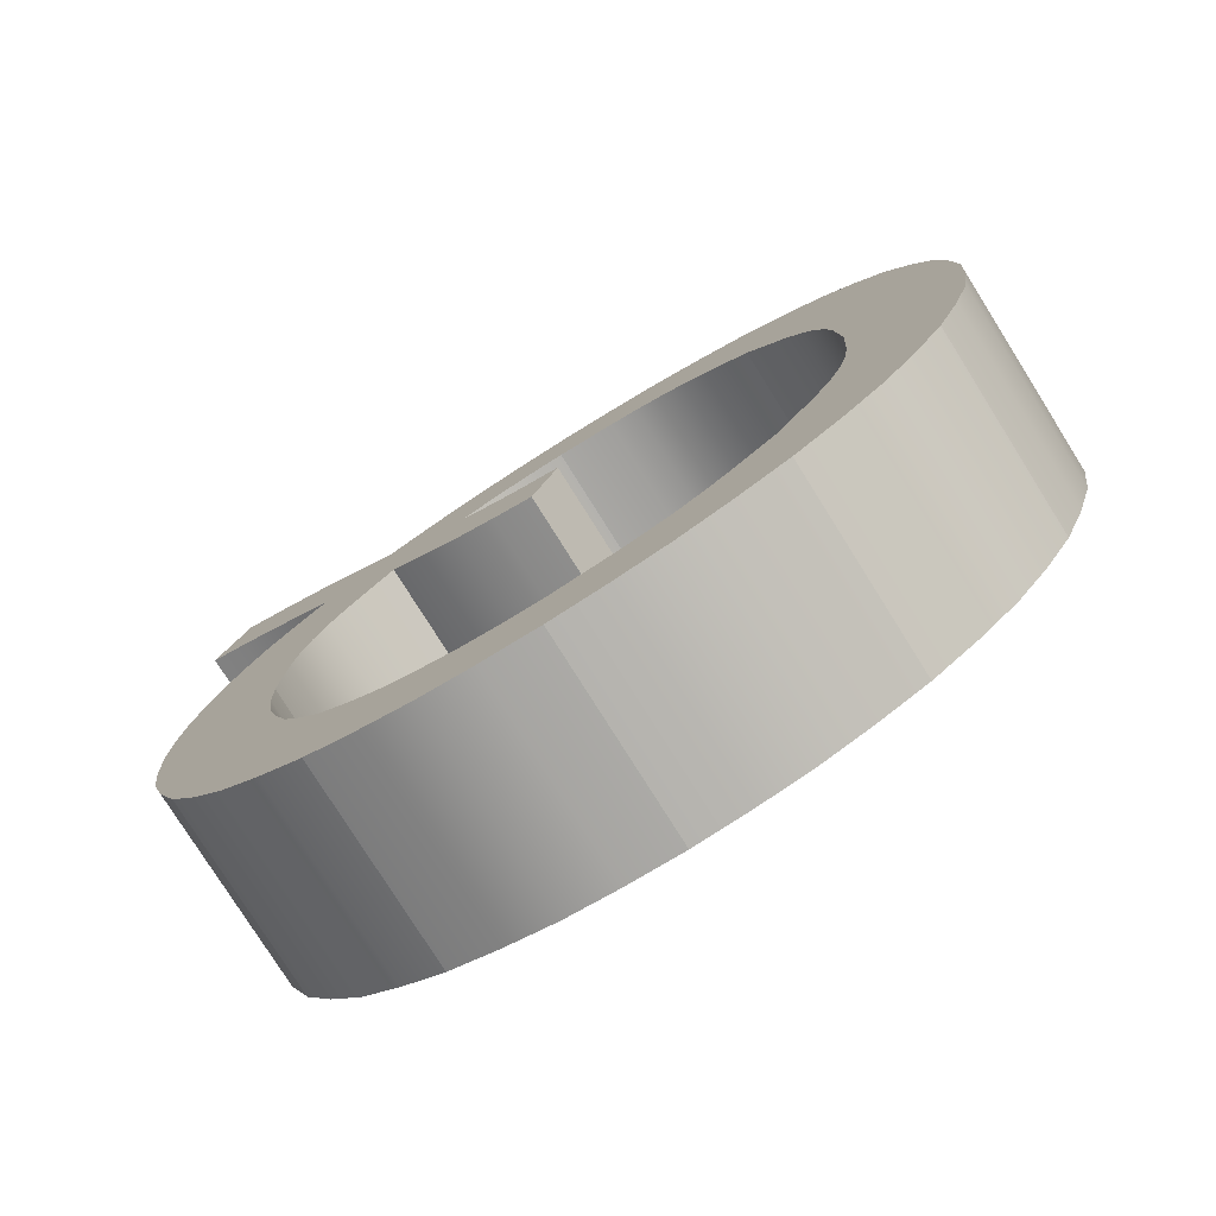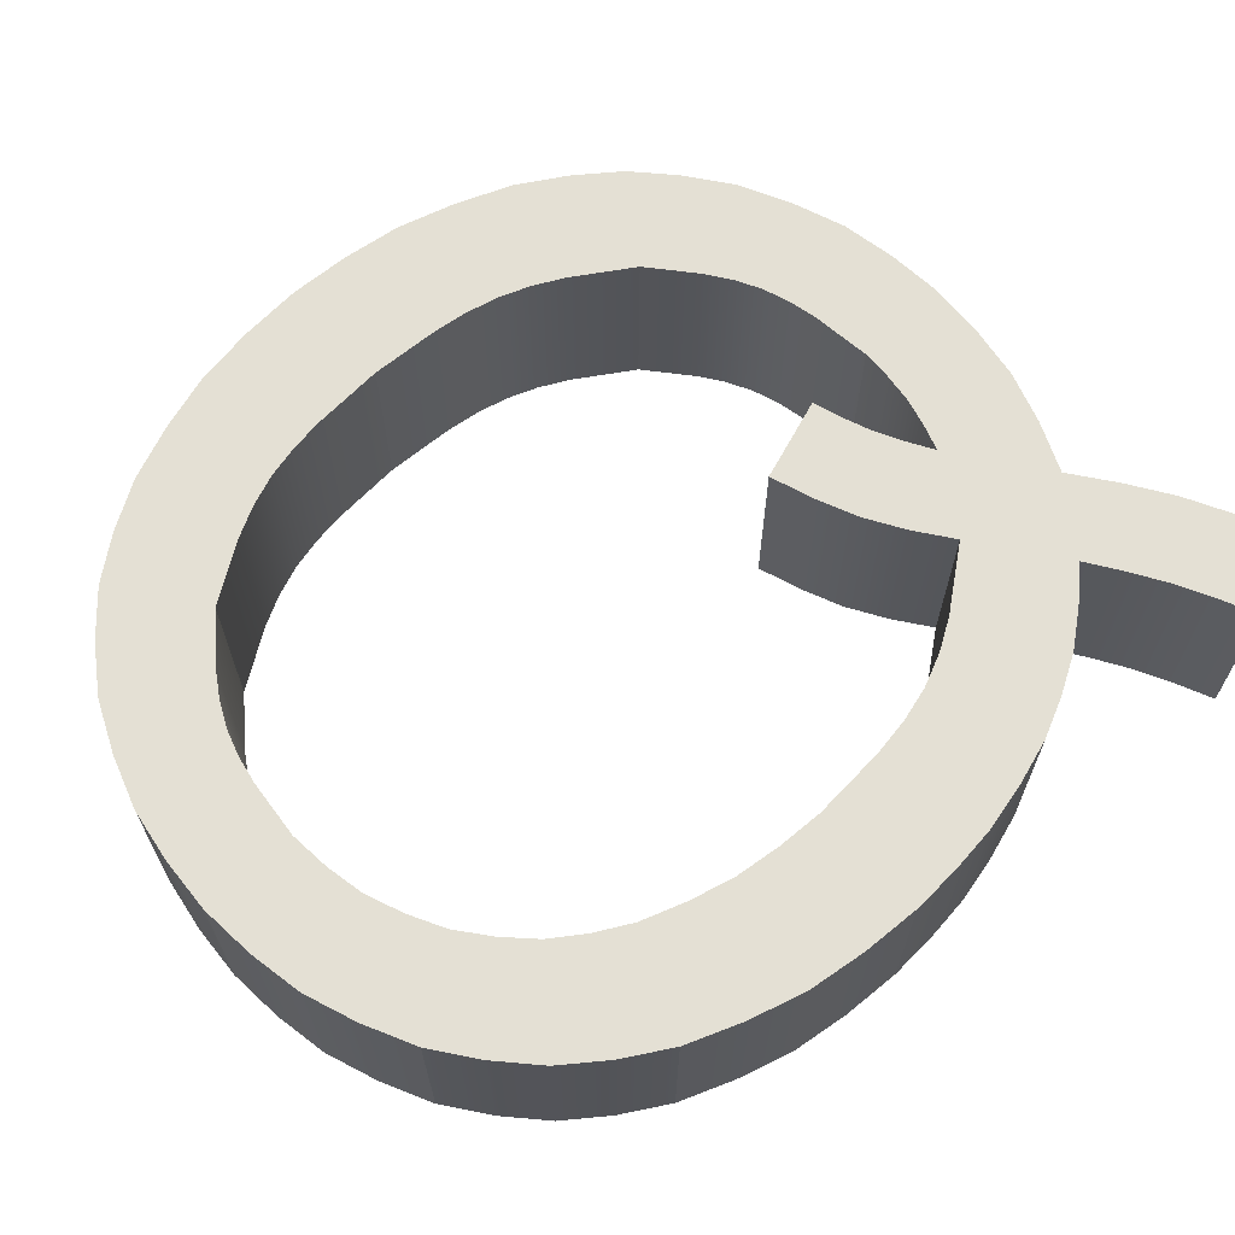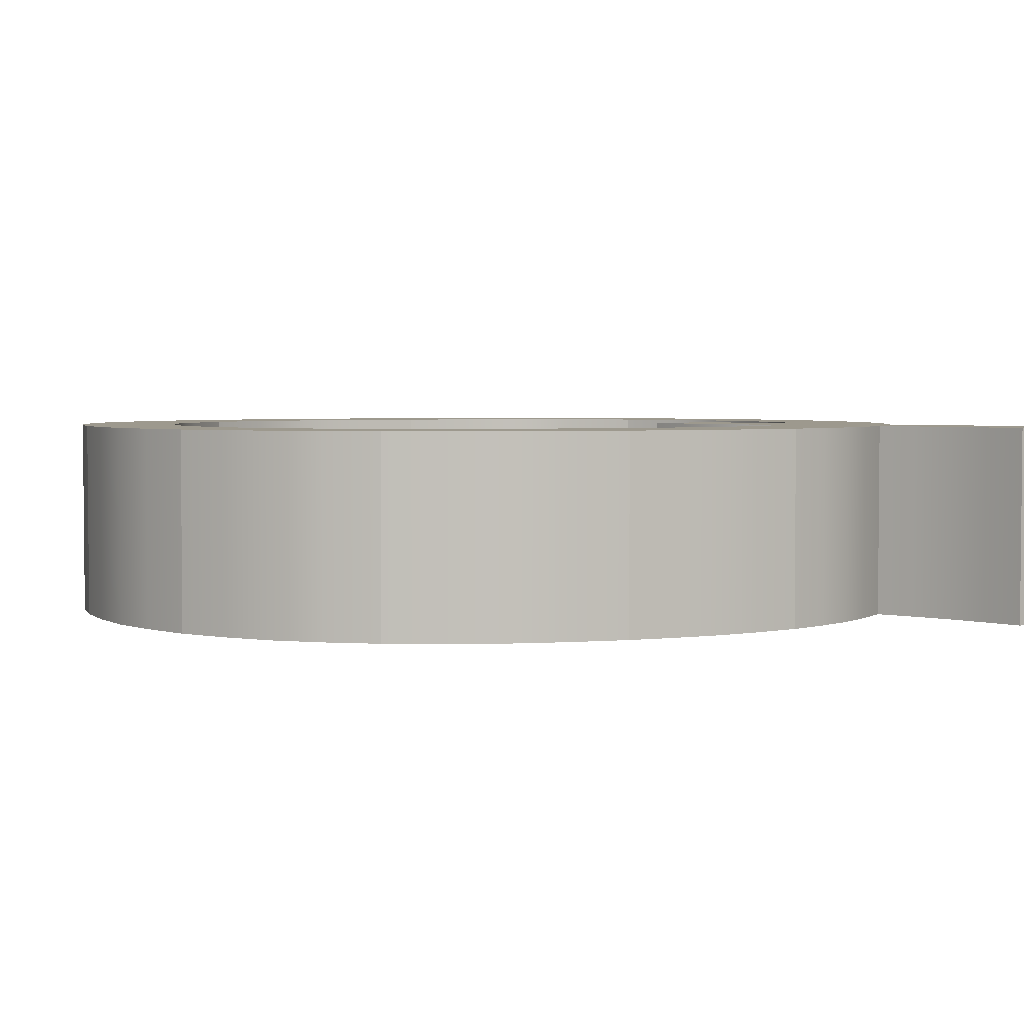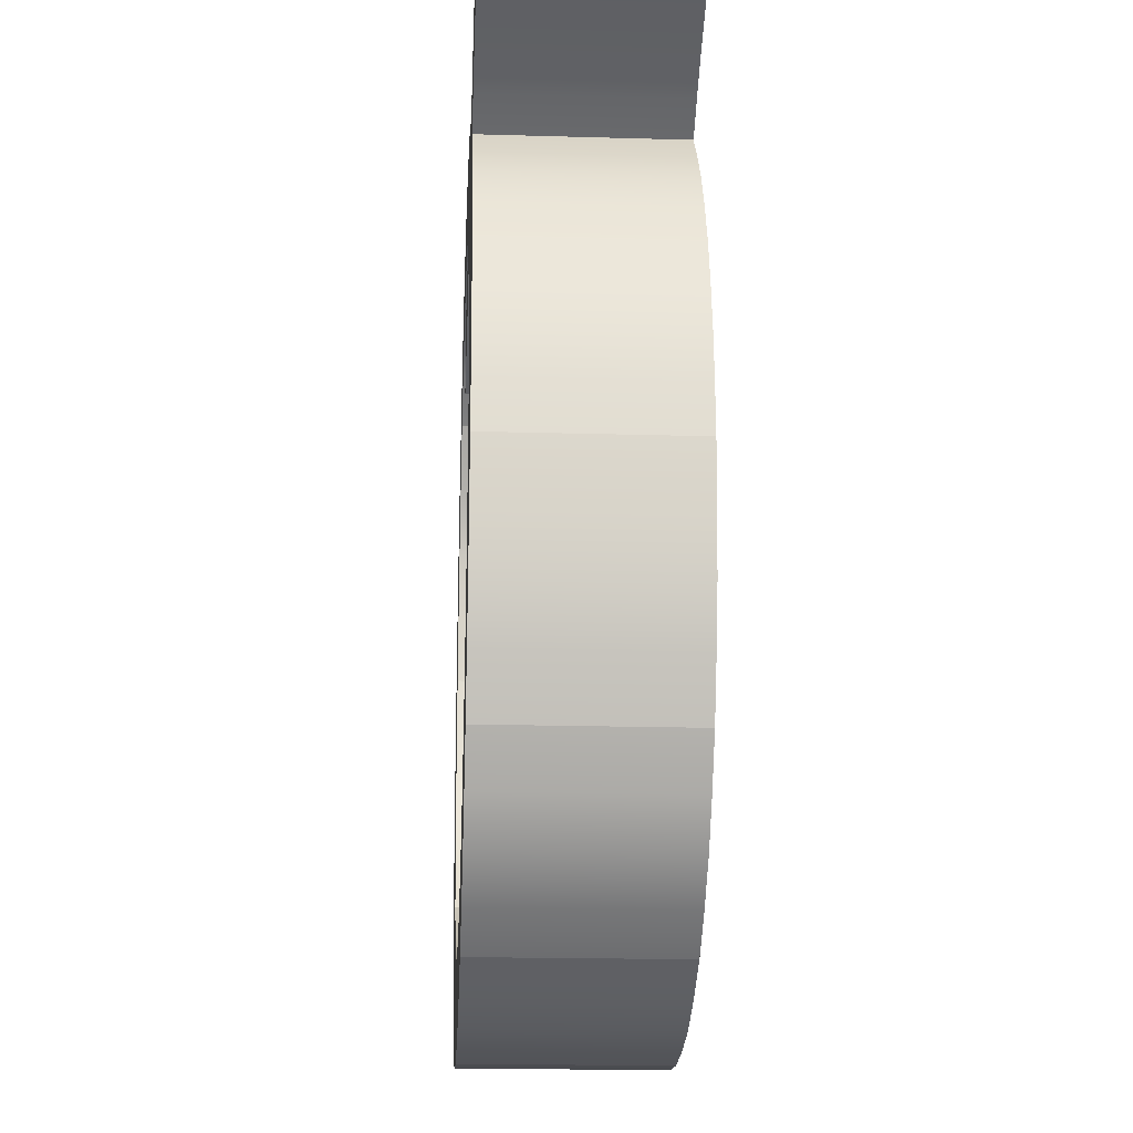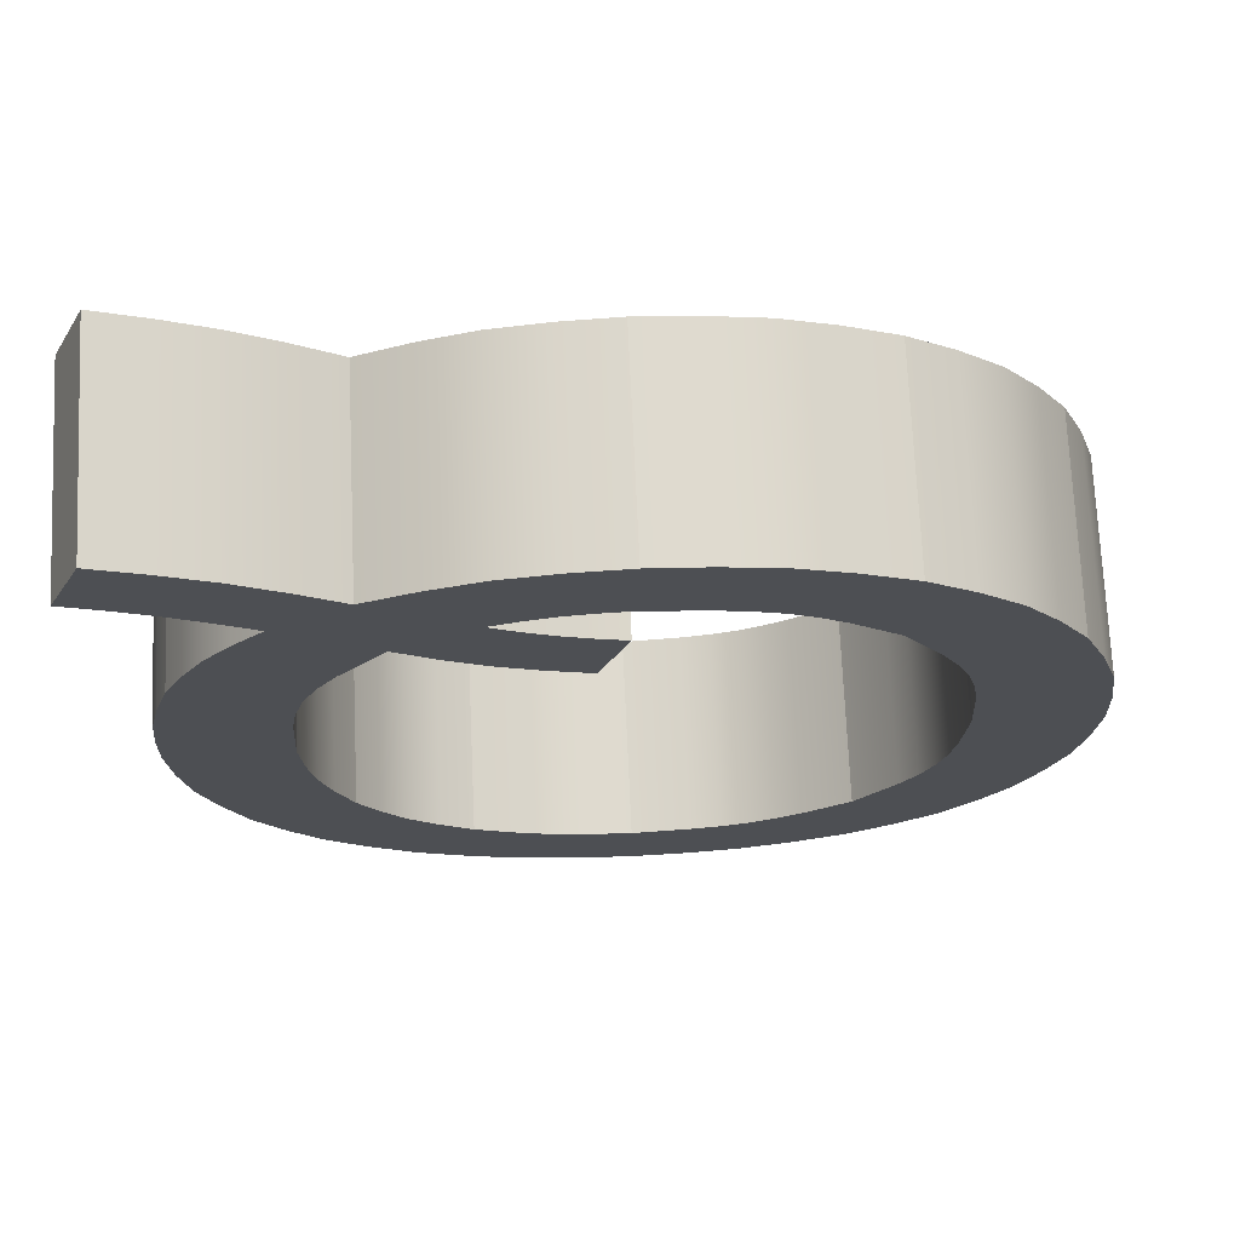
<metadata>
{"format":"obj","ext":"obj","renderer":"f3d","projection":"perspective","resolution":1024,"background":"white","views":[{"elev":-78.0,"azim":-147.9,"up":"+Y"},{"elev":66.2,"azim":47.2,"up":"+Z"},{"elev":3.3,"azim":70.3,"up":"+Z"},{"elev":-19.1,"azim":86.9,"up":"+Y"},{"elev":71.8,"azim":177.4,"up":"+Y"}]}
</metadata>
<code>
o Q
v 0.08189 0.1144 0.05
v 0.06301 0.1009 0.05
v 0.08189 0.1144 -0.05
v 0.06301 0.1009 -0.05
v 0.04323 0.08923 0.05
v 0.04323 0.08923 -0.05
v 0.02202 0.08031 0.05
v 0.02202 0.08031 -0.05
v -7e-06 0.07299 0.05
v -7e-06 0.07299 -0.05
v 0.1324 -0.02428 0.05
v 0.1298 0.01424 0.05
v 0.1324 -0.02428 -0.05
v 0.1298 0.01424 -0.05
v 0.1269 0.03288 0.05
v 0.1269 0.03288 -0.05
v 0.122 0.05078 0.05
v 0.122 0.05078 -0.05
v 0.1147 0.06771 0.05
v 0.1147 0.06771 -0.05
v 0.105 0.08375 0.05
v 0.105 0.08375 -0.05
v 0.1146 -0.1162 0.05
v 0.1225 -0.09393 0.05
v 0.1146 -0.1162 -0.05
v 0.1225 -0.09393 -0.05
v 0.1284 -0.07125 0.05
v 0.1284 -0.07125 -0.05
v 0.1313 -0.04794 0.05
v 0.1313 -0.04794 -0.05
v 0.06223 -0.1773 0.05
v 0.07845 -0.1647 0.05
v 0.06223 -0.1773 -0.05
v 0.07845 -0.1647 -0.05
v 0.09295 -0.1507 0.05
v 0.09295 -0.1507 -0.05
v 0.1046 -0.1342 0.05
v 0.1046 -0.1342 -0.05
v -0.01509 -0.199 0.05
v 0.005326 -0.1974 0.05
v -0.01509 -0.199 -0.05
v 0.005326 -0.1974 -0.05
v 0.02515 -0.1937 0.05
v 0.02515 -0.1937 -0.05
v 0.04399 -0.1866 0.05
v 0.04399 -0.1866 -0.05
v -0.1215 -0.1551 0.05
v -0.09816 -0.1739 0.05
v -0.1215 -0.1551 -0.05
v -0.09816 -0.1739 -0.05
v -0.08592 -0.1819 0.05
v -0.08592 -0.1819 -0.05
v -0.07301 -0.1884 0.05
v -0.07301 -0.1884 -0.05
v -0.05928 -0.1929 0.05
v -0.05928 -0.1929 -0.05
v -0.04491 -0.1958 0.05
v -0.04491 -0.1958 -0.05
v -0.1638 -0.02399 0.05
v -0.1618 -0.05971 0.05
v -0.1638 -0.02399 -0.05
v -0.1618 -0.05971 -0.05
v -0.1594 -0.0771 0.05
v -0.1594 -0.0771 -0.05
v -0.1554 -0.09393 0.05
v -0.1554 -0.09393 -0.05
v -0.1492 -0.11 0.05
v -0.1492 -0.11 -0.05
v -0.1411 -0.1254 0.05
v -0.1411 -0.1254 -0.05
v -0.122 0.1058 0.05
v -0.1411 0.07633 0.05
v -0.122 0.1058 -0.05
v -0.1411 0.07633 -0.05
v -0.1491 0.06104 0.05
v -0.1491 0.06104 -0.05
v -0.1552 0.04511 0.05
v -0.1552 0.04511 -0.05
v -0.1592 0.02848 0.05
v -0.1592 0.02848 -0.05
v -0.1616 0.01129 0.05
v -0.1616 0.01129 -0.05
v -0.01509 0.151 0.05
v -0.04522 0.1477 0.05
v -0.01509 0.151 -0.05
v -0.04522 0.1477 -0.05
v -0.05971 0.1447 0.05
v -0.05971 0.1447 -0.05
v -0.07351 0.1401 0.05
v -0.07351 0.1401 -0.05
v -0.08645 0.1335 0.05
v -0.08645 0.1335 -0.05
v -0.09869 0.1252 0.05
v -0.09869 0.1252 -0.05
v 0.04286 0.1395 0.05
v 0.02878 0.1444 0.05
v 0.04286 0.1395 -0.05
v 0.02878 0.1444 -0.05
v 0.01448 0.1482 0.05
v 0.01448 0.1482 -0.05
v -0.000195 0.1502 0.05
v -0.000195 0.1502 -0.05
v -0.0139 0.1147 0.05
v 0.001005 0.1192 0.05
v -0.0139 0.1147 -0.05
v 0.001005 0.1192 -0.05
v 0.01552 0.1247 0.05
v 0.01552 0.1247 -0.05
v 0.02938 0.1317 0.05
v 0.02938 0.1317 -0.05
v 0.1999 0.1865 0.05
v 0.1806 0.178 0.05
v 0.1999 0.1865 -0.05
v 0.1806 0.178 -0.05
v 0.1619 0.1686 0.05
v 0.1619 0.1686 -0.05
v 0.1438 0.1579 0.05
v 0.1438 0.1579 -0.05
v 0.1262 0.1463 0.05
v 0.1262 0.1463 -0.05
v 0.183 0.2264 0.05
v 0.183 0.2264 -0.05
v 0.08987 0.1732 0.05
v 0.1117 0.1891 0.05
v 0.08987 0.1732 -0.05
v 0.1117 0.1891 -0.05
v 0.1343 0.2035 0.05
v 0.1343 0.2035 -0.05
v 0.1583 0.2157 0.05
v 0.1583 0.2157 -0.05
v -0.01656 0.2001 0.05
v 0.01125 0.1981 0.05
v -0.01656 0.2001 -0.05
v 0.01125 0.1981 -0.05
v 0.03842 0.1936 0.05
v 0.03842 0.1936 -0.05
v 0.06448 0.1847 0.05
v 0.06448 0.1847 -0.05
v -0.1233 0.1717 0.05
v -0.09797 0.1839 0.05
v -0.1233 0.1717 -0.05
v -0.09797 0.1839 -0.05
v -0.07189 0.1932 0.05
v -0.07189 0.1932 -0.05
v -0.04459 0.198 0.05
v -0.04459 0.198 -0.05
v -0.1971 0.09191 0.05
v -0.1826 0.1156 0.05
v -0.1971 0.09191 -0.05
v -0.1826 0.1156 -0.05
v -0.166 0.1372 0.05
v -0.166 0.1372 -0.05
v -0.1458 0.1555 0.05
v -0.1458 0.1555 -0.05
v -0.2229 -0.02399 0.05
v -0.2211 0.006049 0.05
v -0.2229 -0.02399 -0.05
v -0.2211 0.006049 -0.05
v -0.2168 0.03552 0.05
v -0.2168 0.03552 -0.05
v -0.2083 0.06402 0.05
v -0.2083 0.06402 -0.05
v -0.1969 -0.1408 0.05
v -0.2081 -0.1126 0.05
v -0.1969 -0.1408 -0.05
v -0.2081 -0.1126 -0.05
v -0.2167 -0.08392 0.05
v -0.2167 -0.08392 -0.05
v -0.2211 -0.05423 0.05
v -0.2211 -0.05423 -0.05
v -0.1229 -0.2209 0.05
v -0.1456 -0.2048 0.05
v -0.1229 -0.2209 -0.05
v -0.1456 -0.2048 -0.05
v -0.166 -0.1865 0.05
v -0.166 -0.1865 -0.05
v -0.1826 -0.1647 0.05
v -0.1826 -0.1647 -0.05
v -0.01538 -0.2484 0.05
v -0.04351 -0.2464 0.05
v -0.01538 -0.2484 -0.05
v -0.04351 -0.2464 -0.05
v -0.07096 -0.2418 0.05
v -0.07096 -0.2418 -0.05
v -0.09726 -0.2327 0.05
v -0.09726 -0.2327 -0.05
v 0.09283 -0.2199 0.05
v 0.06714 -0.2321 0.05
v 0.09283 -0.2199 -0.05
v 0.06714 -0.2321 -0.05
v 0.04069 -0.2415 0.05
v 0.04069 -0.2415 -0.05
v 0.01302 -0.2463 0.05
v 0.01302 -0.2463 -0.05
v 0.1663 -0.14 0.05
v 0.152 -0.1637 0.05
v 0.1663 -0.14 -0.05
v 0.152 -0.1637 -0.05
v 0.1355 -0.1854 0.05
v 0.1355 -0.1854 -0.05
v 0.1153 -0.2037 0.05
v 0.1153 -0.2037 -0.05
v 0.1916 -0.02428 0.05
v 0.1898 -0.05424 0.05
v 0.1916 -0.02428 -0.05
v 0.1898 -0.05424 -0.05
v 0.1857 -0.08365 0.05
v 0.1857 -0.08365 -0.05
v 0.1773 -0.1121 0.05
v 0.1773 -0.1121 -0.05
v 0.1753 0.07196 0.05
v 0.1824 0.04843 0.05
v 0.1753 0.07196 -0.05
v 0.1824 0.04843 -0.05
v 0.1878 0.0246 0.05
v 0.1878 0.0246 -0.05
v 0.1905 0.000294 0.05
v 0.1905 0.000294 -0.05
v 0.1414 0.1296 0.05
v 0.1414 0.1296 -0.05
v 0.1549 0.1119 0.05
v 0.1549 0.1119 -0.05
v 0.1659 0.09243 0.05
v 0.1659 0.09243 -0.05
f 1 2 3
f 3 2 4
f 4 2 5
f 4 5 6
f 6 5 7
f 6 7 8
f 8 7 9
f 8 9 10
f 11 12 13
f 13 12 14
f 14 12 15
f 14 15 16
f 16 15 17
f 16 17 18
f 18 17 19
f 18 19 20
f 20 19 21
f 20 21 22
f 22 21 1
f 22 1 3
f 23 24 25
f 25 24 26
f 26 24 27
f 26 27 28
f 28 27 29
f 28 29 30
f 30 29 11
f 30 11 13
f 31 32 33
f 33 32 34
f 34 32 35
f 34 35 36
f 36 35 37
f 36 37 38
f 38 37 23
f 38 23 25
f 39 40 41
f 41 40 42
f 42 40 43
f 42 43 44
f 44 43 45
f 44 45 46
f 46 45 31
f 46 31 33
f 47 48 49
f 49 48 50
f 50 48 51
f 50 51 52
f 52 51 53
f 52 53 54
f 54 53 55
f 54 55 56
f 56 55 57
f 56 57 58
f 58 57 39
f 58 39 41
f 59 60 61
f 61 60 62
f 62 60 63
f 62 63 64
f 64 63 65
f 64 65 66
f 66 65 67
f 66 67 68
f 68 67 69
f 68 69 70
f 70 69 47
f 70 47 49
f 71 72 73
f 73 72 74
f 74 72 75
f 74 75 76
f 76 75 77
f 76 77 78
f 78 77 79
f 78 79 80
f 80 79 81
f 80 81 82
f 82 81 59
f 82 59 61
f 83 84 85
f 85 84 86
f 86 84 87
f 86 87 88
f 88 87 89
f 88 89 90
f 90 89 91
f 90 91 92
f 92 91 93
f 92 93 94
f 94 93 71
f 94 71 73
f 95 96 97
f 97 96 98
f 98 96 99
f 98 99 100
f 100 99 101
f 100 101 102
f 102 101 83
f 102 83 85
f 103 104 105
f 105 104 106
f 106 104 107
f 106 107 108
f 108 107 109
f 108 109 110
f 110 109 95
f 110 95 97
f 9 103 10
f 10 103 105
f 111 112 113
f 113 112 114
f 114 112 115
f 114 115 116
f 116 115 117
f 116 117 118
f 118 117 119
f 118 119 120
f 121 111 122
f 122 111 113
f 123 124 125
f 125 124 126
f 126 124 127
f 126 127 128
f 128 127 129
f 128 129 130
f 130 129 121
f 130 121 122
f 131 132 133
f 133 132 134
f 134 132 135
f 134 135 136
f 136 135 137
f 136 137 138
f 138 137 123
f 138 123 125
f 139 140 141
f 141 140 142
f 142 140 143
f 142 143 144
f 144 143 145
f 144 145 146
f 146 145 131
f 146 131 133
f 147 148 149
f 149 148 150
f 150 148 151
f 150 151 152
f 152 151 153
f 152 153 154
f 154 153 139
f 154 139 141
f 155 156 157
f 157 156 158
f 158 156 159
f 158 159 160
f 160 159 161
f 160 161 162
f 162 161 147
f 162 147 149
f 163 164 165
f 165 164 166
f 166 164 167
f 166 167 168
f 168 167 169
f 168 169 170
f 170 169 155
f 170 155 157
f 171 172 173
f 173 172 174
f 174 172 175
f 174 175 176
f 176 175 177
f 176 177 178
f 178 177 163
f 178 163 165
f 179 180 181
f 181 180 182
f 182 180 183
f 182 183 184
f 184 183 185
f 184 185 186
f 186 185 171
f 186 171 173
f 187 188 189
f 189 188 190
f 190 188 191
f 190 191 192
f 192 191 193
f 192 193 194
f 194 193 179
f 194 179 181
f 195 196 197
f 197 196 198
f 198 196 199
f 198 199 200
f 200 199 201
f 200 201 202
f 202 201 187
f 202 187 189
f 203 204 205
f 205 204 206
f 206 204 207
f 206 207 208
f 208 207 209
f 208 209 210
f 210 209 195
f 210 195 197
f 211 212 213
f 213 212 214
f 214 212 215
f 214 215 216
f 216 215 217
f 216 217 218
f 218 217 203
f 218 203 205
f 119 219 120
f 120 219 220
f 220 219 221
f 220 221 222
f 222 221 223
f 222 223 224
f 224 223 211
f 224 211 213
f 220 22 120
f 120 22 3
f 120 3 125
f 125 3 97
f 125 97 138
f 138 97 136
f 136 97 98
f 136 98 100
f 220 222 22
f 22 222 20
f 20 222 224
f 20 224 18
f 18 224 213
f 18 213 16
f 16 213 214
f 16 214 14
f 14 214 216
f 14 216 218
f 14 218 13
f 13 218 205
f 13 205 206
f 13 206 30
f 30 206 208
f 30 208 28
f 28 208 210
f 28 210 26
f 26 210 197
f 26 197 25
f 25 197 198
f 25 198 38
f 38 198 200
f 38 200 36
f 36 200 202
f 36 202 34
f 34 202 189
f 34 189 33
f 33 189 190
f 33 190 46
f 46 190 192
f 46 192 44
f 44 192 194
f 44 194 42
f 42 194 181
f 42 181 41
f 41 181 182
f 41 182 58
f 58 182 184
f 58 184 56
f 56 184 54
f 54 184 186
f 54 186 52
f 52 186 173
f 52 173 50
f 50 173 174
f 50 174 49
f 49 174 176
f 49 176 70
f 70 176 178
f 70 178 165
f 70 165 68
f 68 165 166
f 68 166 66
f 66 166 64
f 64 166 168
f 64 168 62
f 62 168 170
f 62 170 61
f 61 170 157
f 61 157 158
f 61 158 82
f 82 158 160
f 82 160 80
f 80 160 162
f 80 162 78
f 78 162 149
f 78 149 76
f 76 149 74
f 74 149 150
f 74 150 152
f 74 152 73
f 73 152 154
f 73 154 94
f 94 154 141
f 94 141 92
f 92 141 142
f 92 142 90
f 90 142 144
f 90 144 88
f 88 144 86
f 86 144 146
f 86 146 85
f 85 146 133
f 85 133 102
f 102 133 134
f 102 134 100
f 100 134 136
f 125 126 120
f 120 126 118
f 118 126 128
f 118 128 116
f 116 128 130
f 116 130 114
f 114 130 122
f 114 122 113
f 105 106 10
f 10 106 8
f 8 106 108
f 8 108 6
f 6 108 110
f 6 110 4
f 4 110 97
f 4 97 3
f 223 17 211
f 211 17 15
f 211 15 212
f 212 15 12
f 212 12 215
f 215 12 217
f 217 12 11
f 217 11 203
f 203 11 204
f 204 11 29
f 204 29 207
f 207 29 27
f 207 27 209
f 209 27 24
f 209 24 195
f 195 24 23
f 195 23 196
f 196 23 37
f 196 37 199
f 199 37 35
f 199 35 201
f 201 35 32
f 201 32 187
f 187 32 31
f 187 31 188
f 188 31 45
f 188 45 191
f 191 45 43
f 191 43 193
f 193 43 40
f 193 40 179
f 179 40 39
f 179 39 180
f 180 39 57
f 180 57 183
f 183 57 55
f 183 55 53
f 17 223 19
f 19 223 221
f 19 221 21
f 21 221 219
f 21 219 119
f 117 124 119
f 119 124 123
f 119 123 1
f 1 123 95
f 1 95 2
f 2 95 109
f 2 109 5
f 5 109 107
f 5 107 7
f 7 107 104
f 7 104 9
f 9 104 103
f 124 117 127
f 127 117 115
f 127 115 129
f 129 115 112
f 129 112 121
f 121 112 111
f 123 137 95
f 95 137 135
f 95 135 96
f 96 135 99
f 99 135 132
f 99 132 101
f 101 132 131
f 101 131 83
f 83 131 145
f 83 145 84
f 84 145 143
f 84 143 87
f 87 143 89
f 89 143 140
f 89 140 91
f 91 140 139
f 91 139 93
f 93 139 153
f 93 153 71
f 71 153 151
f 71 151 72
f 72 151 148
f 72 148 147
f 161 77 147
f 147 77 75
f 147 75 72
f 77 161 79
f 79 161 159
f 79 159 81
f 81 159 156
f 81 156 59
f 59 156 155
f 59 155 169
f 59 169 60
f 60 169 167
f 60 167 63
f 63 167 164
f 63 164 65
f 65 164 67
f 67 164 163
f 67 163 69
f 69 163 177
f 69 177 175
f 69 175 47
f 47 175 172
f 47 172 48
f 48 172 171
f 48 171 51
f 51 171 185
f 51 185 53
f 53 185 183
f 1 21 119

</code>
